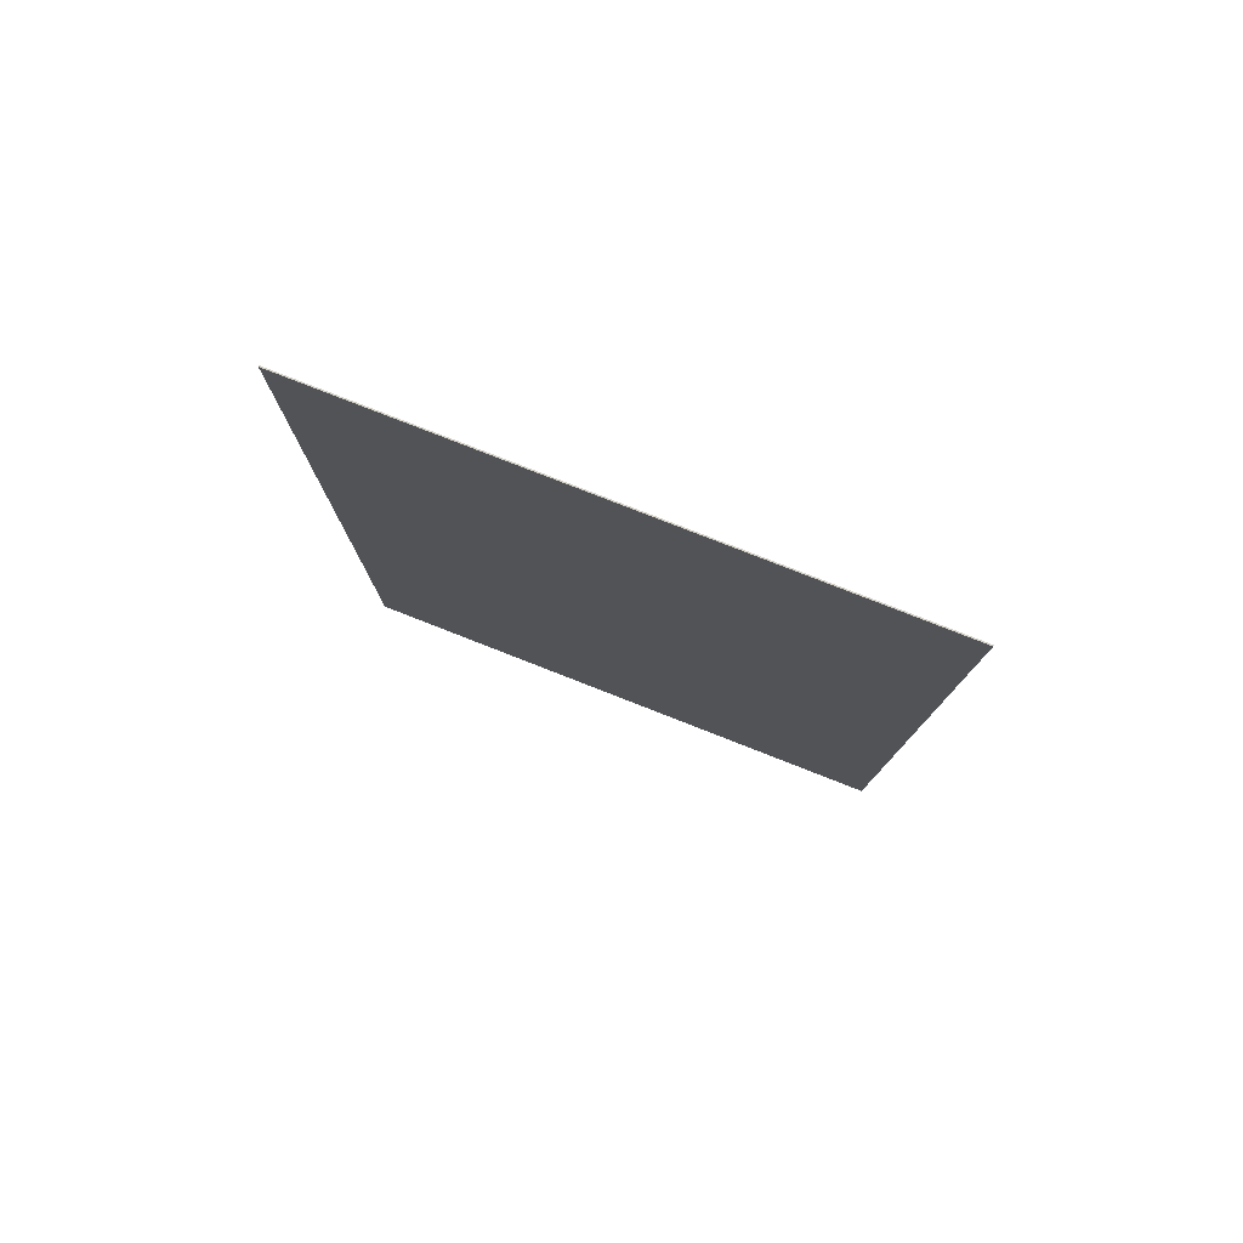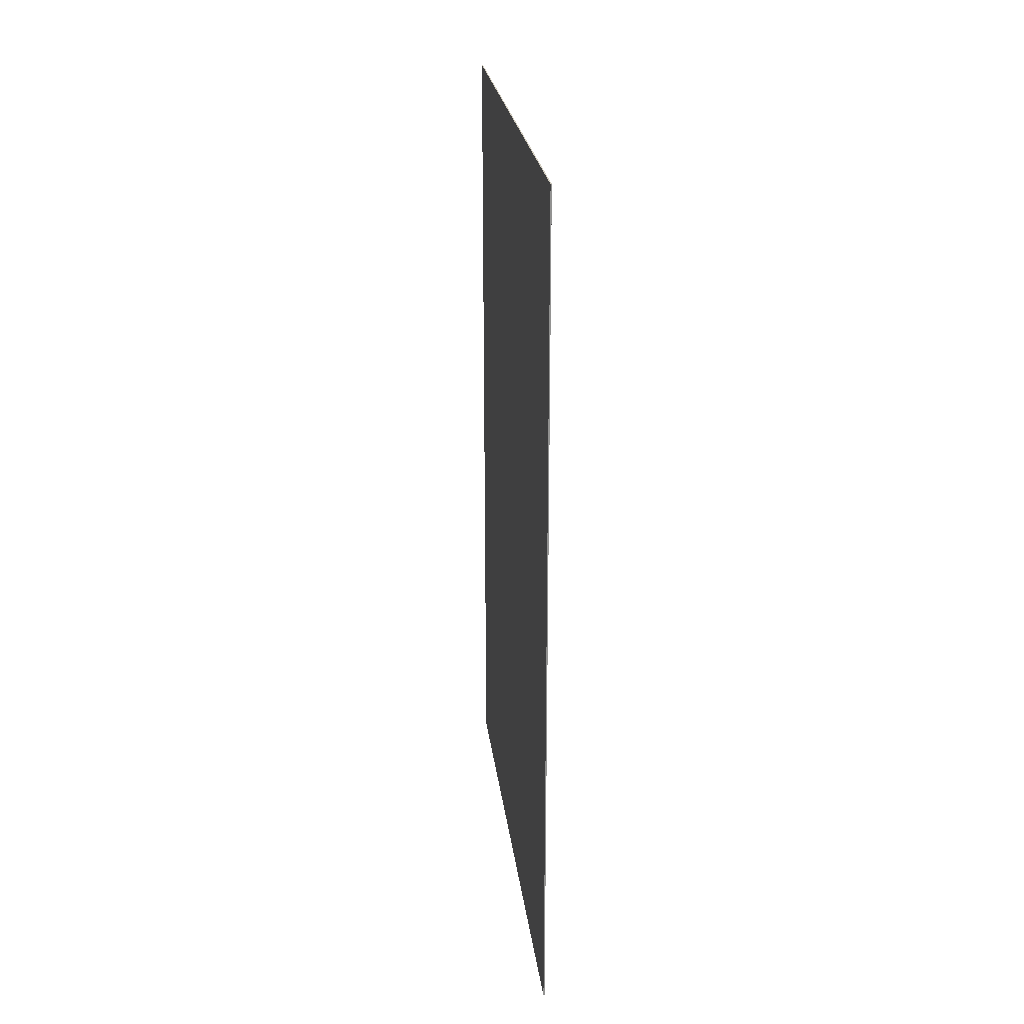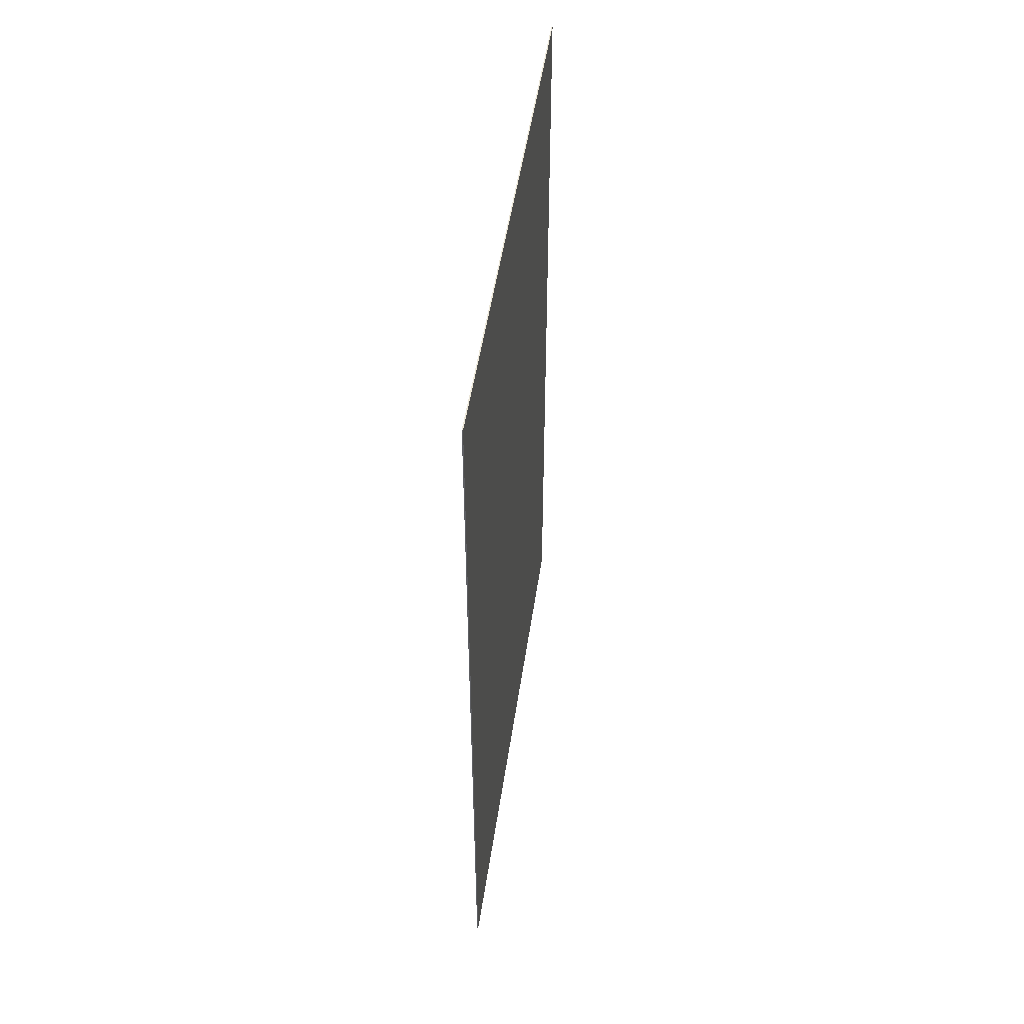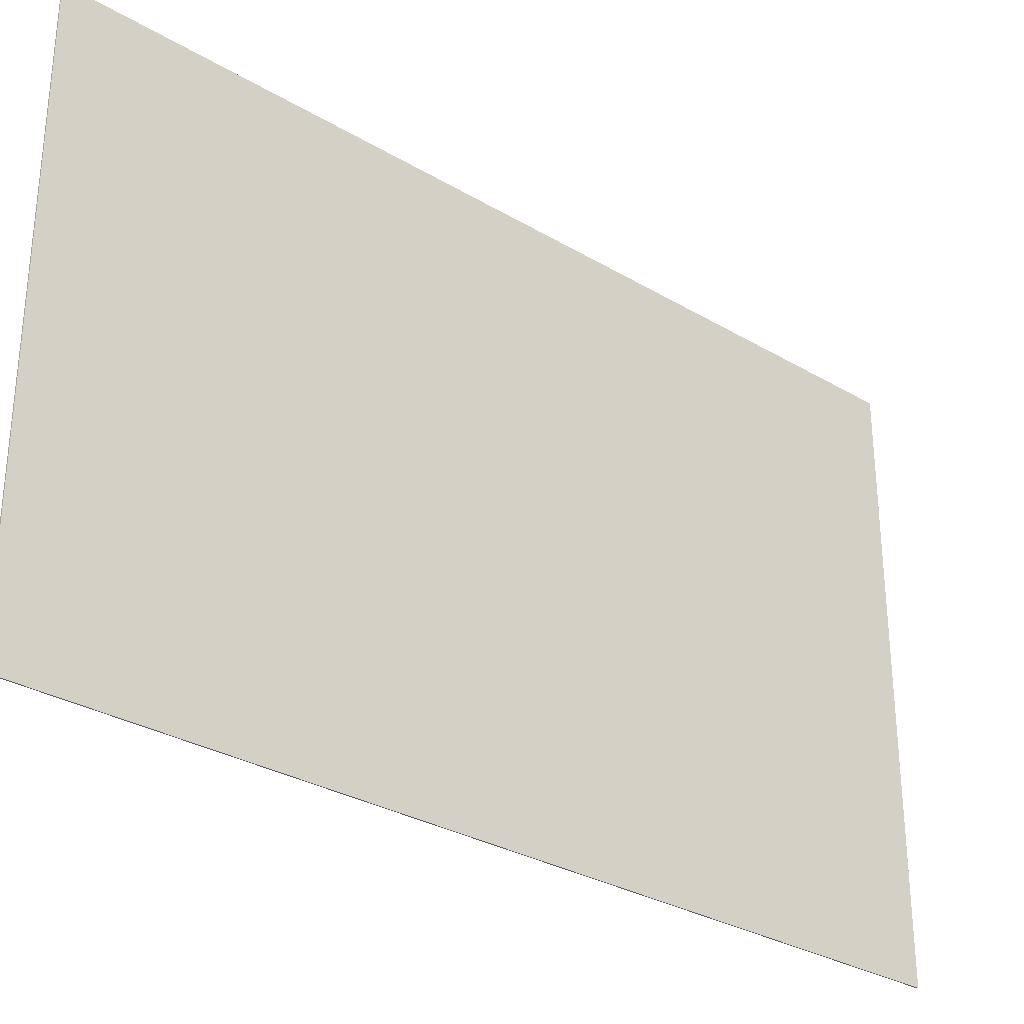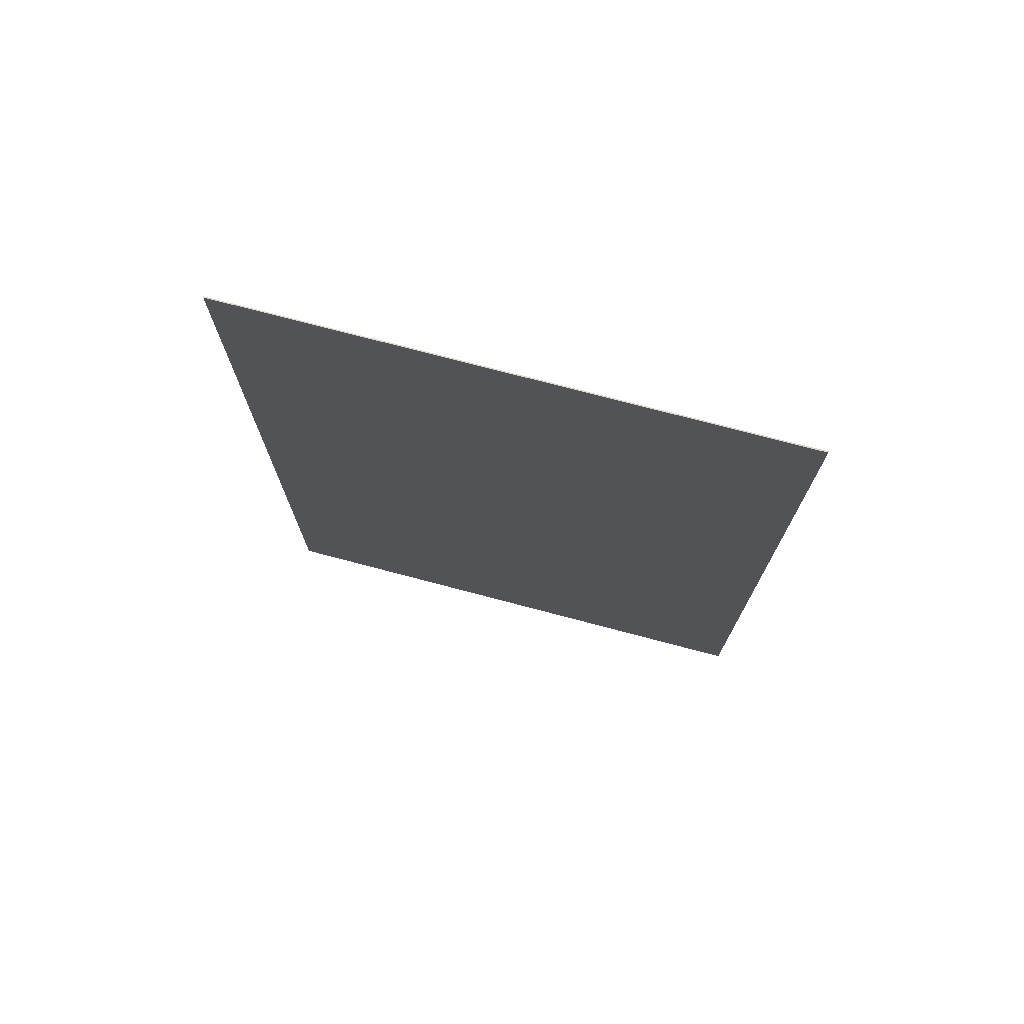
<metadata>
{"format":"obj","ext":"obj","renderer":"f3d","projection":"perspective","resolution":1024,"background":"white","views":[{"elev":78.9,"azim":-68.6,"up":"+Y"},{"elev":24.1,"azim":173.1,"up":"+Y"},{"elev":49.9,"azim":-171.7,"up":"+Y"},{"elev":-30.3,"azim":49.2,"up":"+Z"},{"elev":73.9,"azim":-75.2,"up":"+Y"}]}
</metadata>
<code>
v 4.965 0 2.495
v 4.965 0 4.965
v 4.965 3.814 2.495
v 4.965 3.814 4.965
v 4.96 0 2.495
v 4.96 0 4.965
v 4.96 3.814 2.495
v 4.96 3.814 4.965
f 3 2 1
f 3 4 2
f 5 6 7
f 6 8 7
f 6 5 1
f 2 6 1
f 8 6 2
f 4 8 2
f 7 8 4
f 3 7 4
f 5 7 3
f 1 5 3

</code>
